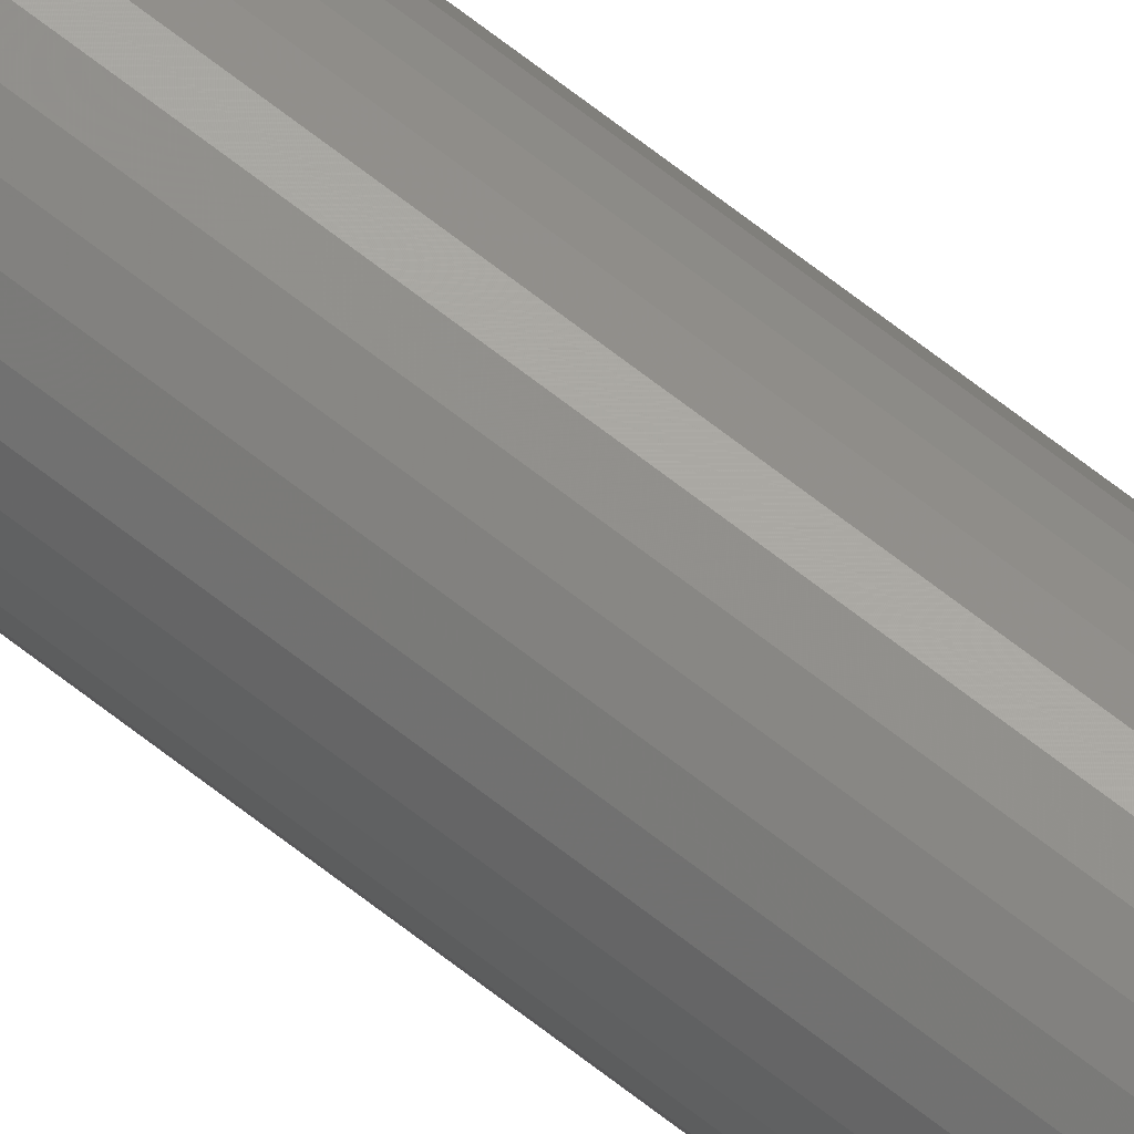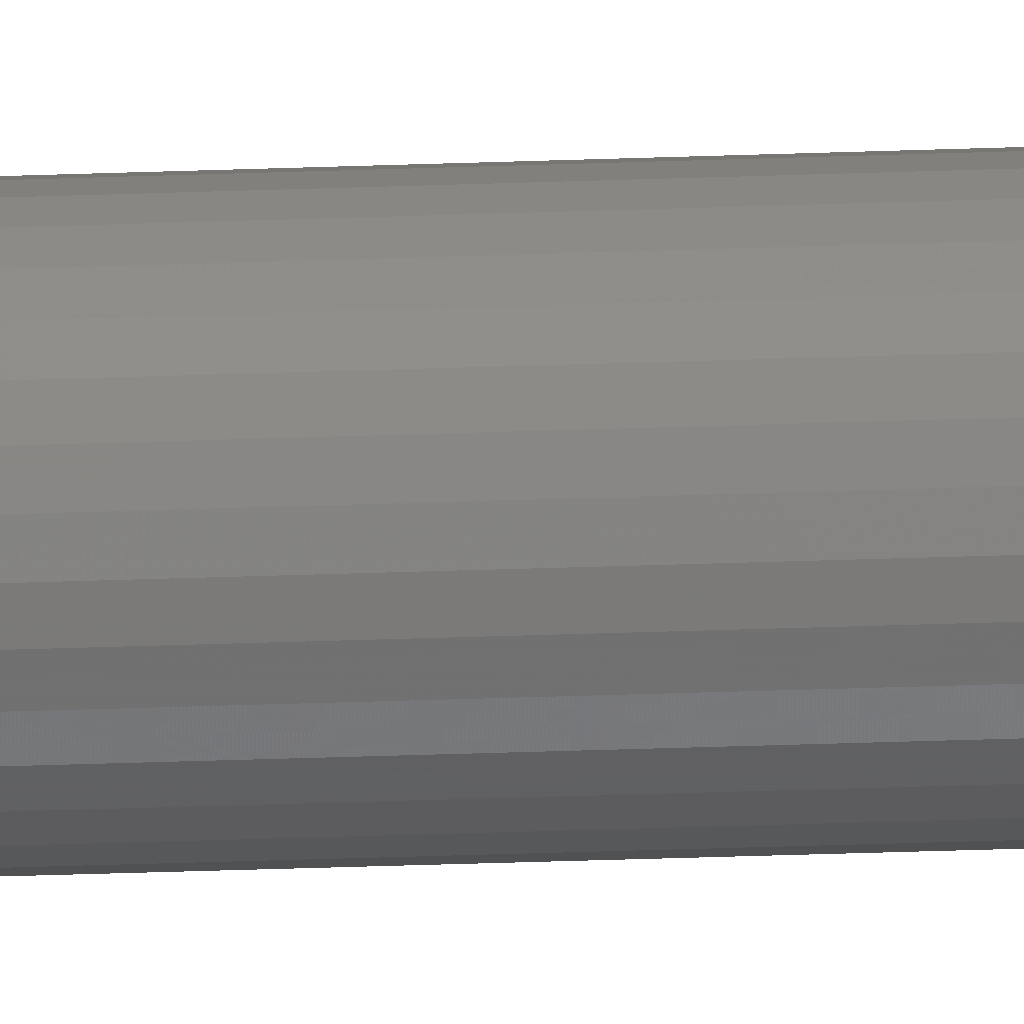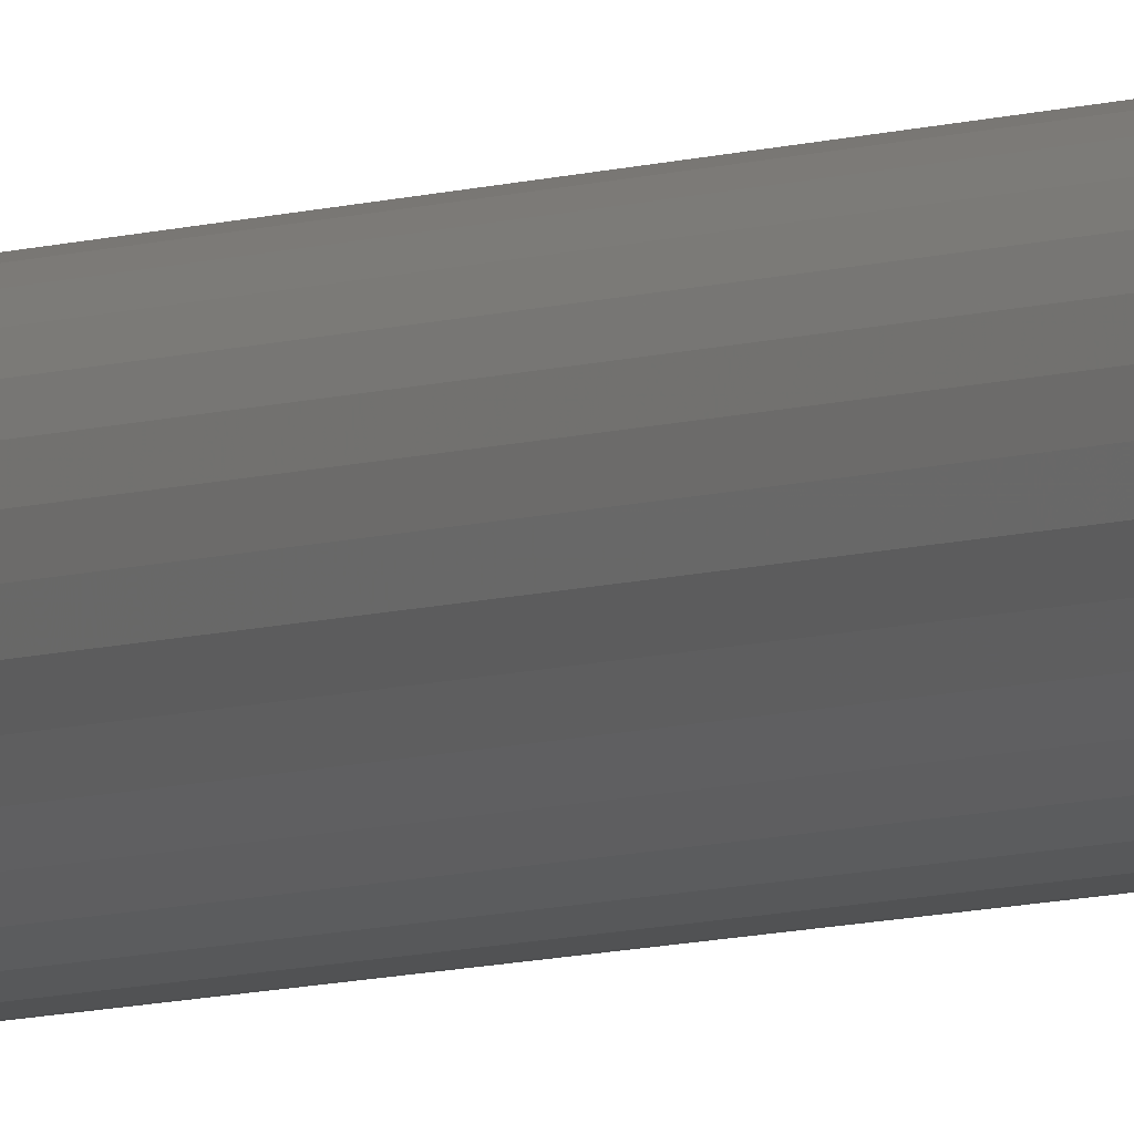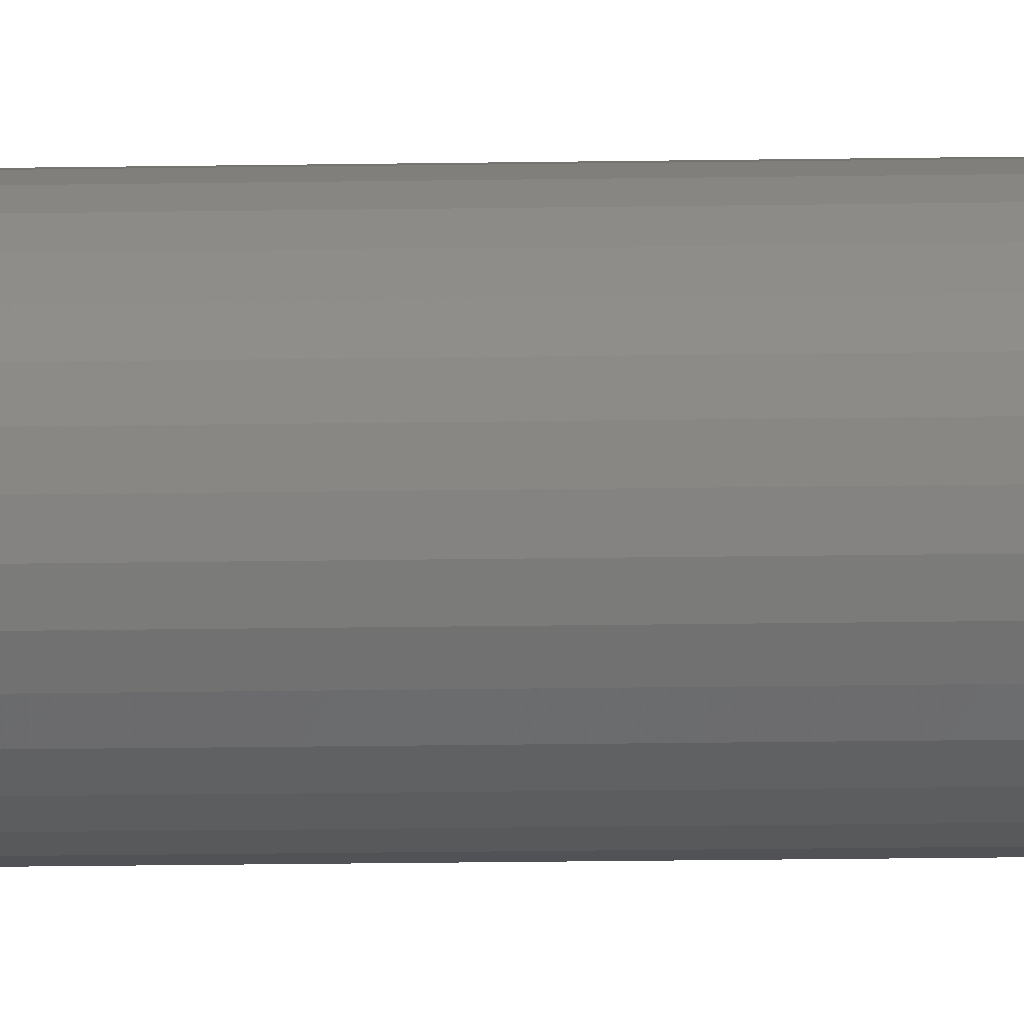
<metadata>
{"format":"stl","ext":"stl","renderer":"f3d","projection":"perspective","resolution":1024,"background":"white","views":[{"elev":65.3,"azim":-51.3,"up":"+Y"},{"elev":-13.1,"azim":-83.0,"up":"+Y"},{"elev":-3.6,"azim":153.2,"up":"+Y"},{"elev":-3.6,"azim":-80.8,"up":"+Y"}]}
</metadata>
<code>
# stl→obj: 227 verts, 450 faces
v 0.007977 0 0
v 0.007977 -8.946e-18 0.7422
v 0.007825 -0.00154 0
v 0.007825 -0.00154 0.7422
v 0.007376 -0.003021 0
v 0.007376 -0.003021 0.7422
v 0.006646 -0.004386 0
v 0.006646 -0.004386 0.7422
v 0.005665 -0.005582 0
v 0.005665 -0.005582 0.7422
v 0.004468 -0.006564 0
v 0.004468 -0.006564 0.7422
v 0.003103 -0.007294 0
v 0.003103 -0.007294 0.7422
v 0.001622 -0.007743 0
v 0.001622 -0.007743 0.7422
v 8.224e-05 -0.007895 0
v 8.224e-05 -0.007895 0.7422
v -0.001458 -0.007743 0
v -0.001458 -0.007743 0.7422
v -0.002939 -0.007294 0
v -0.002939 -0.007294 0.7422
v -0.004304 -0.006564 0
v -0.004304 -0.006564 0.7422
v -0.0055 -0.005582 0
v -0.0055 -0.005582 0.7422
v -0.006482 -0.004386 0
v -0.006482 -0.004386 0.7422
v -0.007212 -0.003021 0
v -0.007212 -0.003021 0.7422
v -0.007661 -0.00154 0
v -0.007661 -0.00154 0.7422
v -0.007812 9.668e-19 0
v -0.007812 9.668e-19 0.7422
v -0.007661 0.00154 0
v -0.007661 0.00154 0.7422
v -0.007212 0.003021 0
v -0.007212 0.003021 0.7422
v -0.006482 0.004386 0
v -0.006482 0.004386 0.7422
v -0.0055 0.005582 0
v -0.0055 0.005582 0.7422
v -0.004304 0.006564 0
v -0.004304 0.006564 0.7422
v -0.002939 0.007294 0
v -0.002939 0.007294 0.7422
v -0.001458 0.007743 0
v -0.001458 0.007743 0.7422
v 8.224e-05 0.007895 0
v 8.224e-05 0.007895 0.7422
v 0.001622 0.007743 0
v 0.001622 0.007743 0.7422
v 0.003103 0.007294 0
v 0.003103 0.007294 0.7422
v 0.004468 0.006564 0
v 0.004468 0.006564 0.7422
v 0.005665 0.005582 0
v 0.005665 0.005582 0.7422
v 0.006646 0.004386 0
v 0.006646 0.004386 0.7422
v 0.007376 0.003021 0
v 0.007376 0.003021 0.7422
v 0.007825 0.00154 0
v 0.007825 0.00154 0.7422
v 0.00768 0.001495 0.7437
v 0.007703 2.457e-06 0.7437
v 0.005583 0.001078 0.7477
v 0.004381 3.227e-05 0.7487
v 0.005565 2.164e-05 0.7477
v 0.006537 1.293e-05 0.7465
v 0.006536 0.001267 0.7465
v 0.007259 6.447e-06 0.7452
v 0.007244 0.001408 0.7452
v 0.00265 0.001661 0.7494
v 0.001565 5.754e-05 0.7498
v 0.003031 4.439e-05 0.7494
v 0.003773 0.002411 0.7487
v 0.005268 0.002114 0.7477
v 0.006166 0.002486 0.7465
v 0.006833 0.002762 0.7452
v 0.007244 0.002932 0.7437
v 0.0004618 0.001495 0.7498
v 0.001825 0.002486 0.7494
v 0.002576 0.003609 0.7487
v 0.004758 0.003069 0.7477
v 0.004071 0.003906 0.7477
v 0.005566 0.003609 0.7465
v 0.004758 0.004593 0.7465
v 0.006166 0.00401 0.7452
v 0.005268 0.005104 0.7452
v 0.006536 0.004257 0.7437
v 0.005583 0.005418 0.7437
v 0.003234 0.004593 0.7477
v 0.003773 0.005401 0.7465
v 0.004174 0.006001 0.7452
v 0.004421 0.006371 0.7437
v 0.0007477 0.002932 0.7494
v 0.001011 0.004257 0.7487
v 0.002279 0.005104 0.7477
v 0.00265 0.006001 0.7465
v 0.002927 0.006668 0.7452
v 0.003097 0.007079 0.7437
v -0.0006823 0.001267 0.7498
v -0.0004188 0.002932 0.7494
v -0.0006823 0.004257 0.7487
v 0.001242 0.005418 0.7477
v 0.0001645 0.005524 0.7477
v 0.001432 0.006371 0.7465
v 0.0001645 0.006496 0.7465
v 0.001573 0.007079 0.7452
v 0.0001645 0.007218 0.7452
v 0.001659 0.007515 0.7437
v 0.0001645 0.007662 0.7437
v -0.0009133 0.005418 0.7477
v -0.001103 0.006371 0.7465
v -0.001244 0.007079 0.7452
v -0.00133 0.007515 0.7437
v -0.001497 0.002486 0.7494
v -0.002247 0.003609 0.7487
v -0.00195 0.005104 0.7477
v -0.002321 0.006001 0.7465
v -0.002598 0.006668 0.7452
v -0.002768 0.007079 0.7437
v -0.001483 5.74e-05 0.7498
v -0.002321 0.001661 0.7494
v -0.003444 0.002411 0.7487
v -0.002905 0.004593 0.7477
v -0.003742 0.003906 0.7477
v -0.003444 0.005401 0.7465
v -0.004429 0.004593 0.7465
v -0.003846 0.006001 0.7452
v -0.004939 0.005104 0.7452
v -0.004093 0.006371 0.7437
v -0.005254 0.005418 0.7437
v -0.004429 0.003069 0.7477
v -0.005237 0.003609 0.7465
v -0.005837 0.00401 0.7452
v -0.006207 0.004257 0.7437
v -0.002948 4.411e-05 0.7494
v -0.004299 3.186e-05 0.7487
v -0.004939 0.002114 0.7477
v -0.005837 0.002486 0.7465
v -0.006504 0.002762 0.7452
v -0.006915 0.002932 0.7437
v 4.112e-05 7.122e-05 0.75
v -0.007351 0.001495 0.7437
v -0.007621 1.737e-06 0.7437
v -0.006915 0.001408 0.7452
v -0.007176 5.768e-06 0.7452
v -0.006207 0.001267 0.7465
v -0.006454 1.232e-05 0.7465
v -0.005254 0.001078 0.7477
v -0.005483 2.113e-05 0.7477
v -0.007462 -0.001483 0.7437
v -0.005368 -0.00105 0.7477
v -0.00632 -0.001247 0.7465
v -0.007027 -0.001393 0.7452
v -0.002435 -0.001604 0.7494
v -0.003554 -0.002361 0.7487
v -0.005048 -0.002078 0.7477
v -0.005943 -0.002455 0.7465
v -0.006608 -0.002736 0.7452
v -0.007018 -0.002909 0.7437
v -0.0002545 -0.001424 0.7498
v -0.001611 -0.00242 0.7494
v -0.002358 -0.003546 0.7487
v -0.004535 -0.003024 0.7477
v -0.003847 -0.003853 0.7477
v -0.005339 -0.003568 0.7465
v -0.004531 -0.004543 0.7465
v -0.005937 -0.003973 0.7452
v -0.005039 -0.005056 0.7452
v -0.006306 -0.004222 0.7437
v -0.005352 -0.005372 0.7437
v -0.003012 -0.004533 0.7477
v -0.003549 -0.005342 0.7465
v -0.003948 -0.005944 0.7452
v -0.004194 -0.006314 0.7437
v -0.0005387 -0.002862 0.7494
v -0.0008006 -0.004187 0.7487
v -0.002061 -0.005037 0.7477
v -0.002431 -0.005936 0.7465
v -0.002706 -0.006604 0.7452
v -0.002875 -0.007015 0.7437
v 0.0008837 -0.001199 0.7498
v 0.0006212 -0.002862 0.7494
v 0.0008833 -0.004187 0.7487
v -0.00103 -0.005348 0.7477
v 4.138e-05 -0.005453 0.7477
v -0.001219 -0.006301 0.7465
v 4.142e-05 -0.006425 0.7465
v -0.001359 -0.00701 0.7452
v 4.146e-05 -0.007147 0.7452
v -0.001445 -0.007446 0.7437
v 4.148e-05 -0.007591 0.7437
v 0.001113 -0.005348 0.7477
v 0.001302 -0.006301 0.7465
v 0.001442 -0.007009 0.7452
v 0.001528 -0.007446 0.7437
v 0.001694 -0.00242 0.7494
v 0.00244 -0.003546 0.7487
v 0.002144 -0.005037 0.7477
v 0.002514 -0.005936 0.7465
v 0.002789 -0.006603 0.7452
v 0.002958 -0.007014 0.7437
v 0.002518 -0.001604 0.7494
v 0.003636 -0.00236 0.7487
v 0.003095 -0.004532 0.7477
v 0.00393 -0.003852 0.7477
v 0.003632 -0.005342 0.7465
v 0.004614 -0.004543 0.7465
v 0.004031 -0.005944 0.7452
v 0.005122 -0.005055 0.7452
v 0.004277 -0.006314 0.7437
v 0.005435 -0.005371 0.7437
v 0.004617 -0.003024 0.7477
v 0.005422 -0.003568 0.7465
v 0.00602 -0.003972 0.7452
v 0.006388 -0.004221 0.7437
v 0.005131 -0.002077 0.7477
v 0.006026 -0.002455 0.7465
v 0.006691 -0.002736 0.7452
v 0.0071 -0.002909 0.7437
v 0.007544 -0.001483 0.7437
v 0.007109 -0.001392 0.7452
v 0.006402 -0.001246 0.7465
v 0.005451 -0.001049 0.7477
f 1 2 3
f 3 2 4
f 3 4 5
f 5 4 6
f 5 6 7
f 7 6 8
f 7 8 9
f 9 8 10
f 9 10 11
f 11 10 12
f 11 12 13
f 13 12 14
f 13 14 15
f 15 14 16
f 15 16 17
f 17 16 18
f 17 18 19
f 19 18 20
f 19 20 21
f 21 20 22
f 21 22 23
f 23 22 24
f 23 24 25
f 25 24 26
f 25 26 27
f 27 26 28
f 27 28 29
f 29 28 30
f 29 30 31
f 31 30 32
f 31 32 33
f 33 32 34
f 33 34 35
f 35 34 36
f 35 36 37
f 37 36 38
f 37 38 39
f 39 38 40
f 39 40 41
f 41 40 42
f 41 42 43
f 43 42 44
f 43 44 45
f 45 44 46
f 45 46 47
f 47 46 48
f 47 48 49
f 49 48 50
f 49 50 51
f 51 50 52
f 51 52 53
f 53 52 54
f 53 54 55
f 55 54 56
f 55 56 57
f 57 56 58
f 57 58 59
f 59 58 60
f 59 60 61
f 61 60 62
f 61 62 63
f 63 62 64
f 63 64 1
f 1 64 2
f 2 65 66
f 2 64 65
f 67 68 69
f 69 70 67
f 67 70 71
f 70 72 71
f 71 72 73
f 72 66 73
f 73 66 65
f 74 75 76
f 76 68 74
f 74 68 77
f 68 67 77
f 77 67 78
f 67 71 78
f 78 71 79
f 71 73 79
f 79 73 80
f 73 65 80
f 80 65 81
f 65 64 81
f 81 64 62
f 75 74 82
f 82 74 83
f 74 77 83
f 83 77 84
f 77 85 84
f 84 85 86
f 85 87 86
f 86 87 88
f 87 89 88
f 88 89 90
f 89 91 90
f 90 91 92
f 91 60 92
f 92 60 58
f 93 84 86
f 86 88 93
f 93 88 94
f 88 90 94
f 94 90 95
f 90 92 95
f 95 92 96
f 92 58 96
f 96 58 56
f 97 82 83
f 83 84 97
f 97 84 98
f 84 93 98
f 98 93 99
f 93 94 99
f 99 94 100
f 94 95 100
f 100 95 101
f 95 96 101
f 101 96 102
f 96 56 102
f 102 56 54
f 82 97 103
f 103 97 104
f 97 98 104
f 104 98 105
f 98 106 105
f 105 106 107
f 106 108 107
f 107 108 109
f 108 110 109
f 109 110 111
f 110 112 111
f 111 112 113
f 112 52 113
f 113 52 50
f 114 105 107
f 107 109 114
f 114 109 115
f 109 111 115
f 115 111 116
f 111 113 116
f 116 113 117
f 113 50 117
f 117 50 48
f 118 103 104
f 104 105 118
f 118 105 119
f 105 114 119
f 119 114 120
f 114 115 120
f 120 115 121
f 115 116 121
f 121 116 122
f 116 117 122
f 122 117 123
f 117 48 123
f 123 48 46
f 103 118 124
f 124 118 125
f 118 119 125
f 125 119 126
f 119 127 126
f 126 127 128
f 127 129 128
f 128 129 130
f 129 131 130
f 130 131 132
f 131 133 132
f 132 133 134
f 133 44 134
f 134 44 42
f 135 126 128
f 128 130 135
f 135 130 136
f 130 132 136
f 136 132 137
f 132 134 137
f 137 134 138
f 134 42 138
f 138 42 40
f 139 124 125
f 125 126 139
f 139 126 140
f 126 135 140
f 140 135 141
f 135 136 141
f 141 136 142
f 136 137 142
f 142 137 143
f 137 138 143
f 143 138 144
f 138 40 144
f 144 40 38
f 145 75 82
f 145 82 103
f 145 103 124
f 36 34 146
f 146 34 147
f 146 147 148
f 148 147 149
f 148 149 150
f 150 149 151
f 150 151 152
f 152 151 153
f 152 153 140
f 62 60 81
f 81 60 91
f 81 91 80
f 80 91 89
f 80 89 79
f 79 89 87
f 79 87 78
f 78 87 85
f 78 85 77
f 54 52 102
f 102 52 112
f 102 112 101
f 101 112 110
f 101 110 100
f 100 110 108
f 100 108 99
f 99 108 106
f 99 106 98
f 46 44 123
f 123 44 133
f 123 133 122
f 122 133 131
f 122 131 121
f 121 131 129
f 121 129 120
f 120 129 127
f 120 127 119
f 38 36 144
f 144 36 146
f 144 146 143
f 143 146 148
f 143 148 142
f 142 148 150
f 142 150 141
f 141 150 152
f 141 152 140
f 34 154 147
f 34 32 154
f 155 140 153
f 153 151 155
f 155 151 156
f 151 149 156
f 156 149 157
f 149 147 157
f 157 147 154
f 158 124 139
f 139 140 158
f 158 140 159
f 140 155 159
f 159 155 160
f 155 156 160
f 160 156 161
f 156 157 161
f 161 157 162
f 157 154 162
f 162 154 163
f 154 32 163
f 163 32 30
f 124 158 164
f 164 158 165
f 158 159 165
f 165 159 166
f 159 167 166
f 166 167 168
f 167 169 168
f 168 169 170
f 169 171 170
f 170 171 172
f 171 173 172
f 172 173 174
f 173 28 174
f 174 28 26
f 175 166 168
f 168 170 175
f 175 170 176
f 170 172 176
f 176 172 177
f 172 174 177
f 177 174 178
f 174 26 178
f 178 26 24
f 179 164 165
f 165 166 179
f 179 166 180
f 166 175 180
f 180 175 181
f 175 176 181
f 181 176 182
f 176 177 182
f 182 177 183
f 177 178 183
f 183 178 184
f 178 24 184
f 184 24 22
f 164 179 185
f 185 179 186
f 179 180 186
f 186 180 187
f 180 188 187
f 187 188 189
f 188 190 189
f 189 190 191
f 190 192 191
f 191 192 193
f 192 194 193
f 193 194 195
f 194 20 195
f 195 20 18
f 196 187 189
f 189 191 196
f 196 191 197
f 191 193 197
f 197 193 198
f 193 195 198
f 198 195 199
f 195 18 199
f 199 18 16
f 200 185 186
f 186 187 200
f 200 187 201
f 187 196 201
f 201 196 202
f 196 197 202
f 202 197 203
f 197 198 203
f 203 198 204
f 198 199 204
f 204 199 205
f 199 16 205
f 205 16 14
f 185 200 75
f 75 200 206
f 200 201 206
f 206 201 207
f 201 208 207
f 207 208 209
f 208 210 209
f 209 210 211
f 210 212 211
f 211 212 213
f 212 214 213
f 213 214 215
f 214 12 215
f 215 12 10
f 216 207 209
f 209 211 216
f 216 211 217
f 211 213 217
f 217 213 218
f 213 215 218
f 218 215 219
f 215 10 219
f 219 10 8
f 76 75 206
f 206 207 76
f 76 207 68
f 207 216 68
f 68 216 220
f 216 217 220
f 220 217 221
f 217 218 221
f 221 218 222
f 218 219 222
f 222 219 223
f 219 8 223
f 223 8 6
f 145 124 164
f 145 164 185
f 145 185 75
f 4 2 224
f 224 2 66
f 224 66 225
f 225 66 72
f 225 72 226
f 226 72 70
f 226 70 227
f 227 70 69
f 227 69 68
f 30 28 163
f 163 28 173
f 163 173 162
f 162 173 171
f 162 171 161
f 161 171 169
f 161 169 160
f 160 169 167
f 160 167 159
f 22 20 184
f 184 20 194
f 184 194 183
f 183 194 192
f 183 192 182
f 182 192 190
f 182 190 181
f 181 190 188
f 181 188 180
f 14 12 205
f 205 12 214
f 205 214 204
f 204 214 212
f 204 212 203
f 203 212 210
f 203 210 202
f 202 210 208
f 202 208 201
f 6 4 223
f 223 4 224
f 223 224 222
f 222 224 225
f 222 225 221
f 221 225 226
f 221 226 220
f 220 226 227
f 220 227 68
f 47 49 43
f 45 47 43
f 51 43 49
f 41 43 51
f 51 39 41
f 51 53 39
f 53 55 39
f 55 57 39
f 59 39 57
f 59 37 39
f 61 37 59
f 61 35 37
f 63 35 61
f 3 31 1
f 3 29 31
f 5 29 3
f 5 27 29
f 7 27 5
f 7 25 27
f 23 25 7
f 9 23 7
f 21 23 9
f 19 21 9
f 9 17 19
f 9 11 17
f 15 17 11
f 13 15 11
f 33 35 63
f 33 63 1
f 33 1 31

</code>
